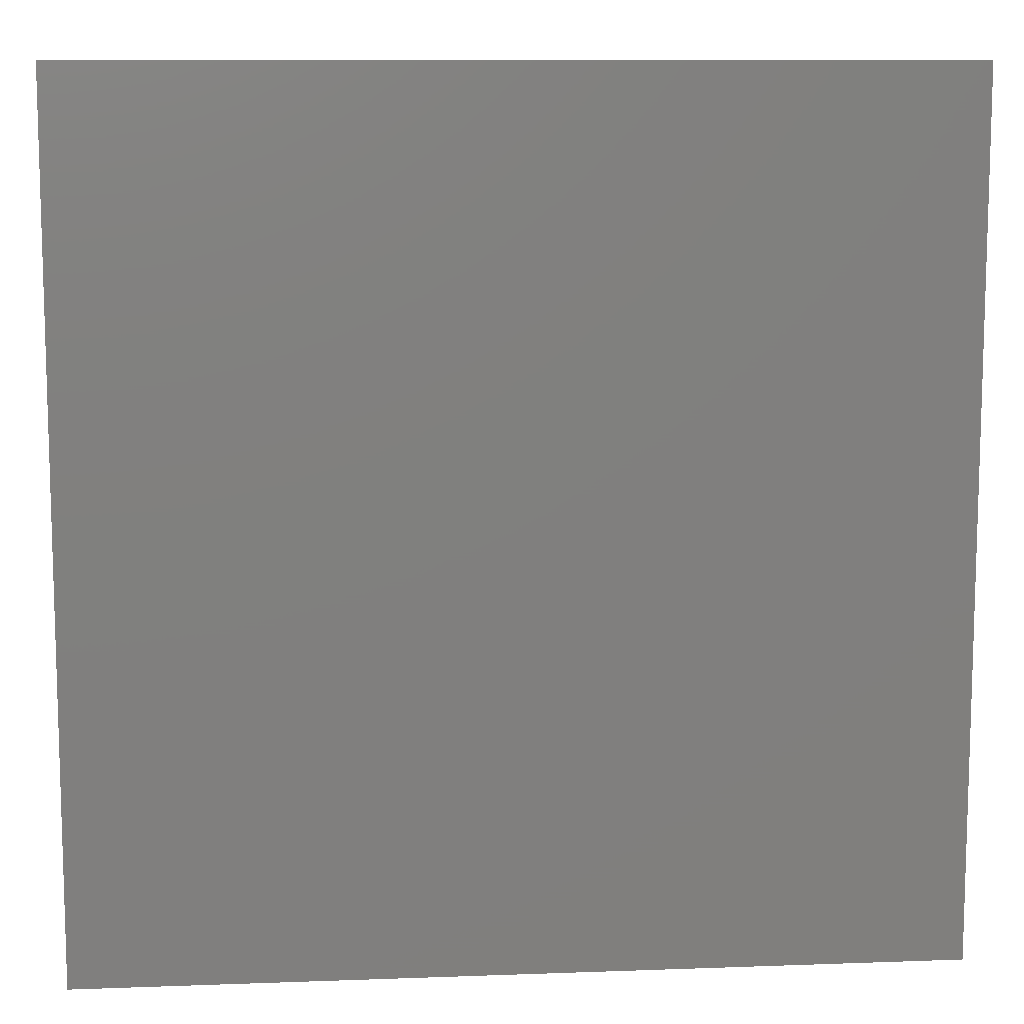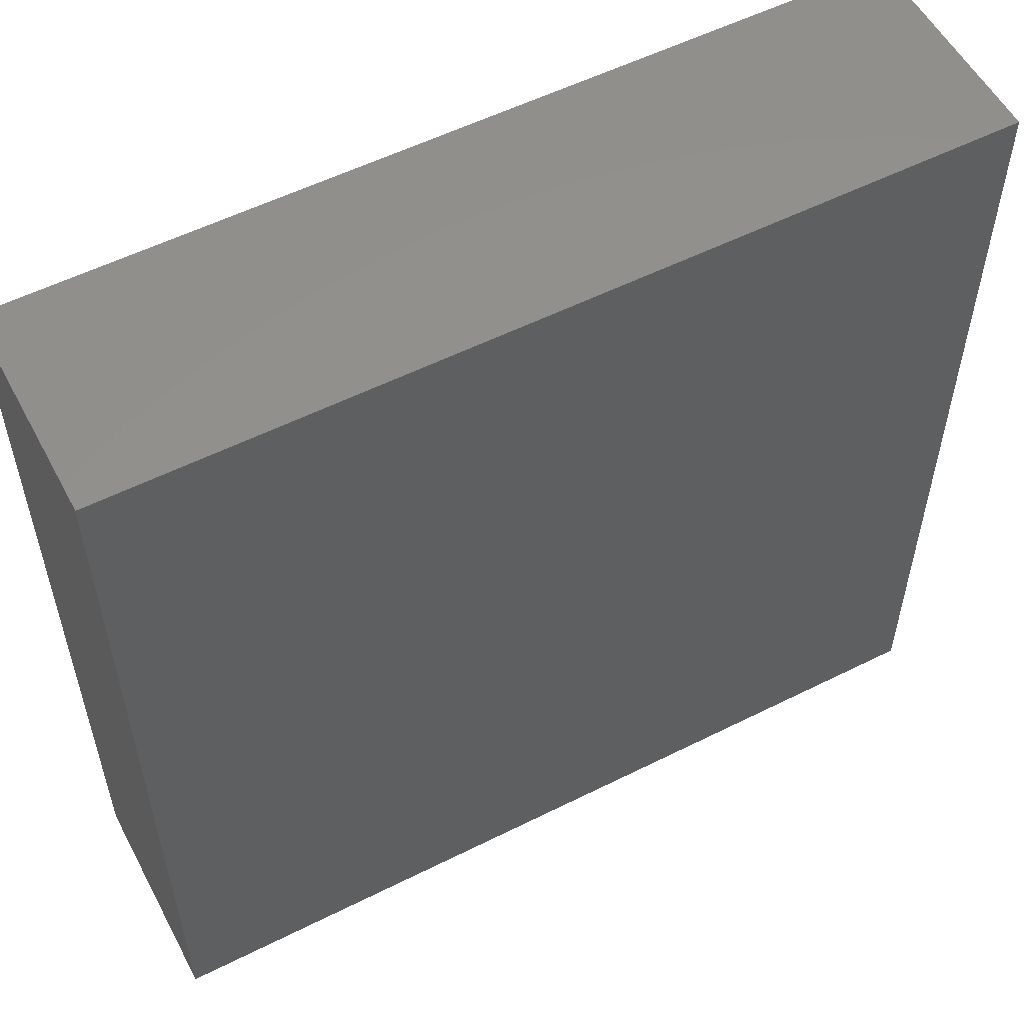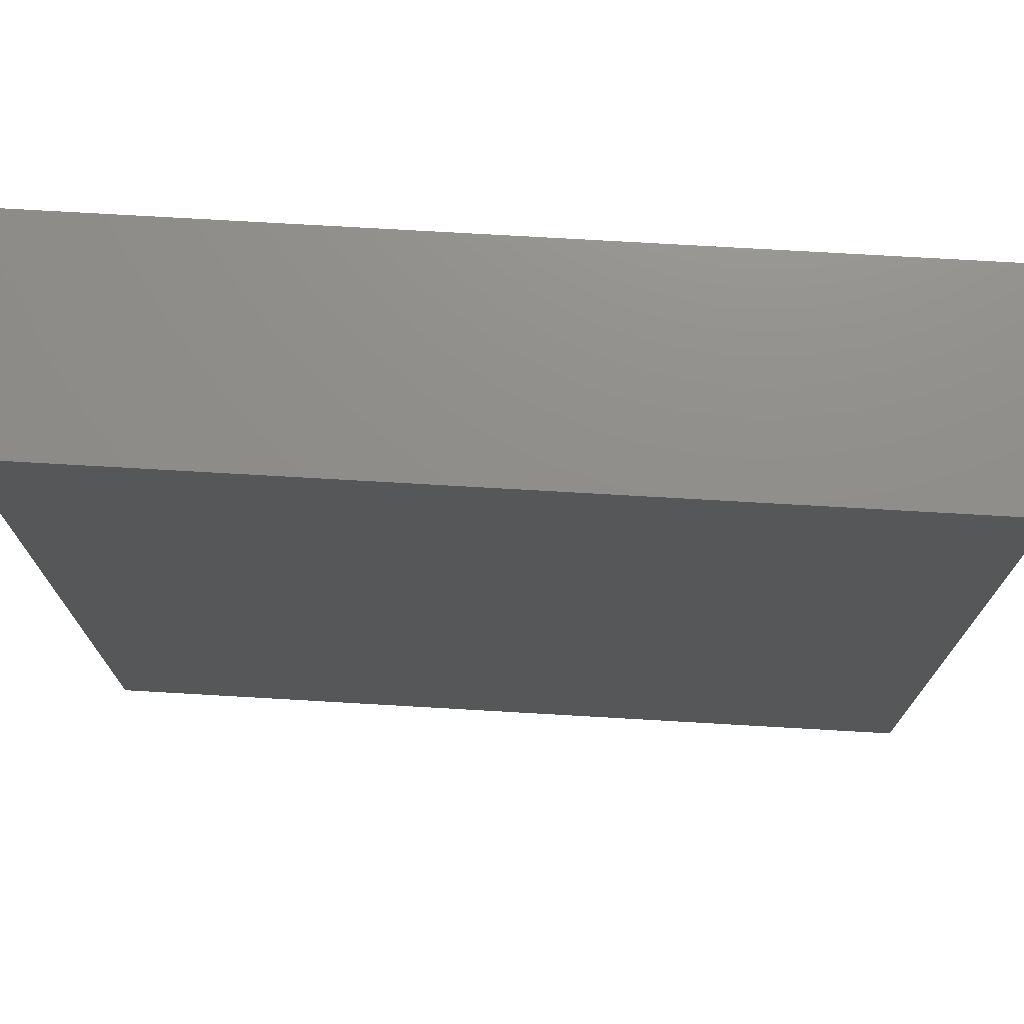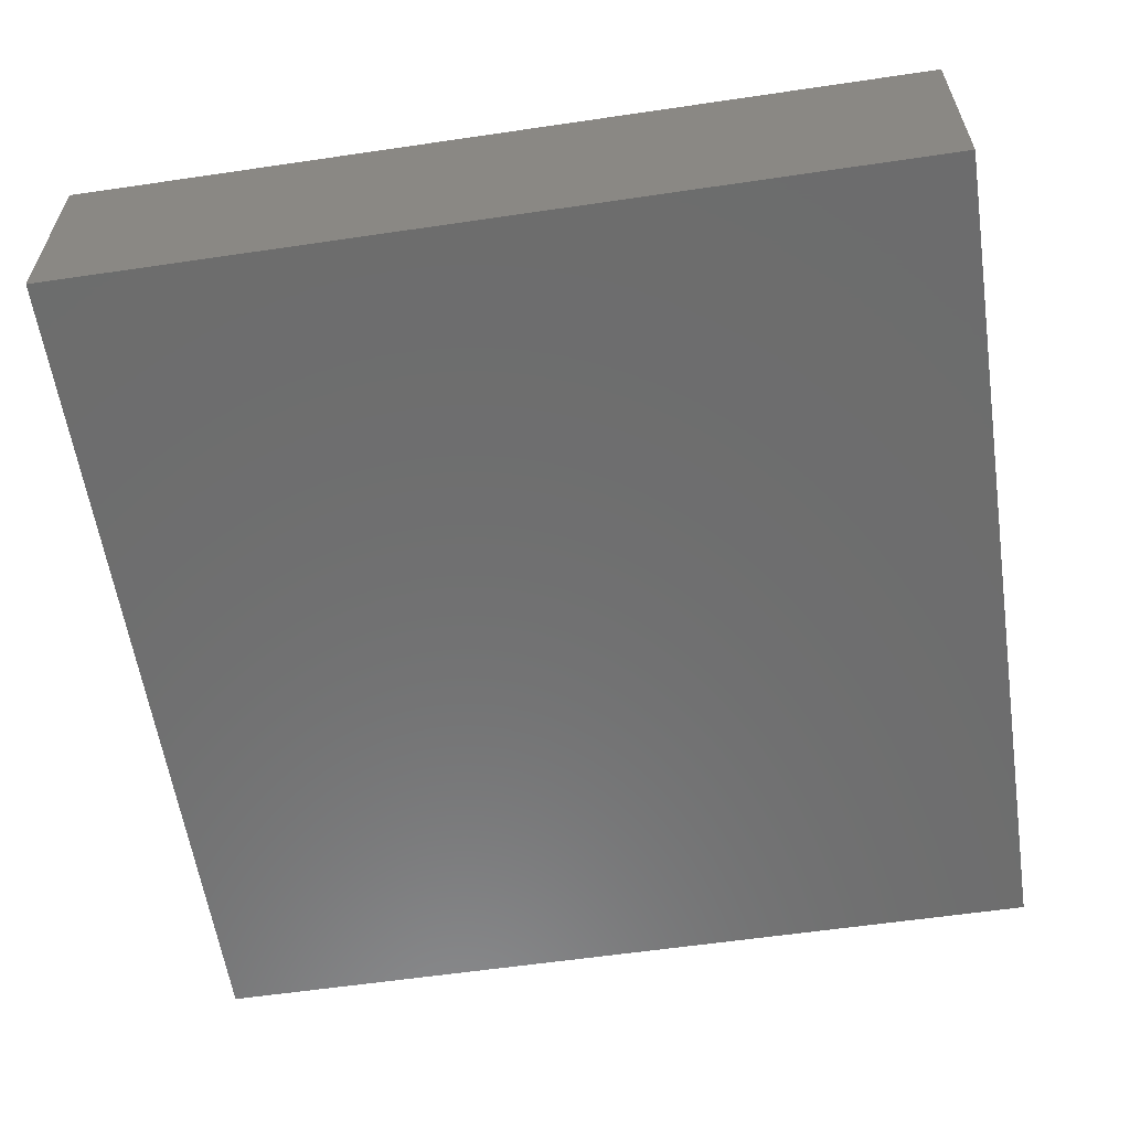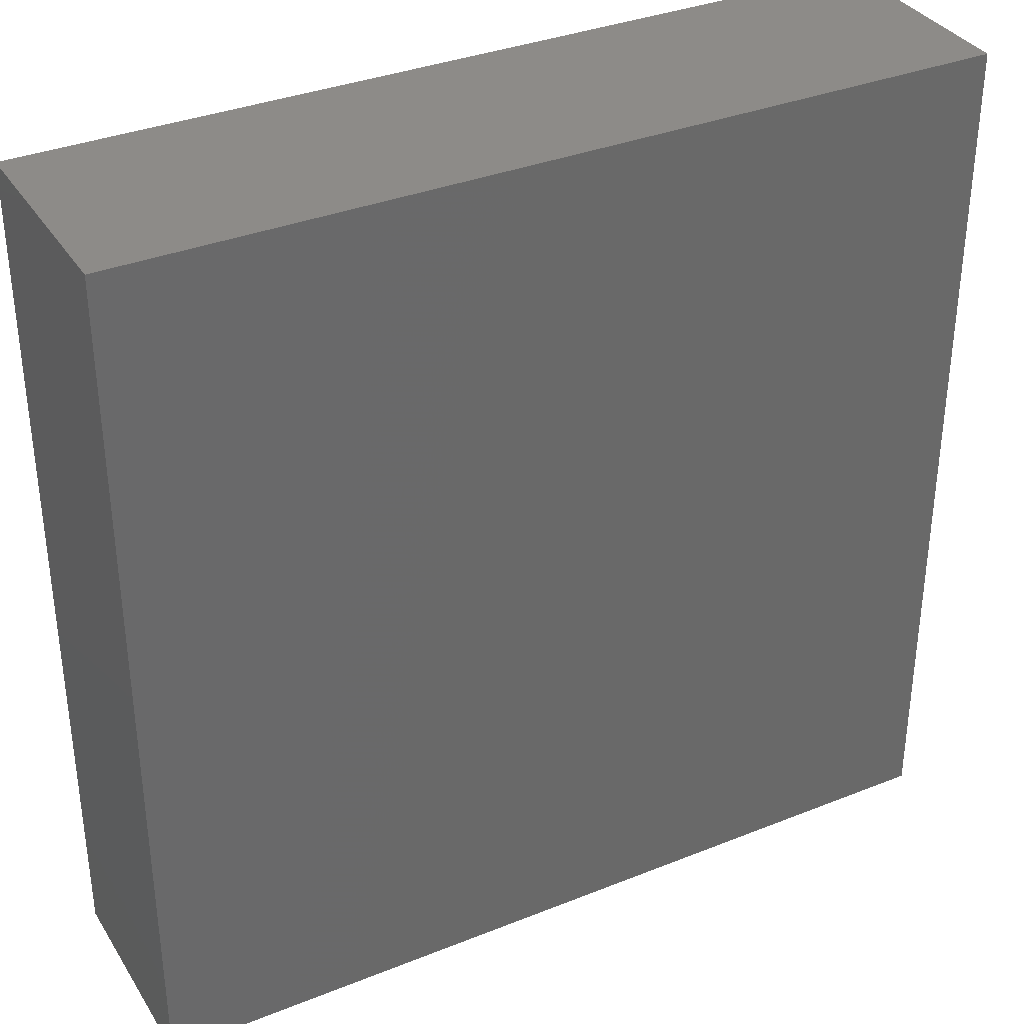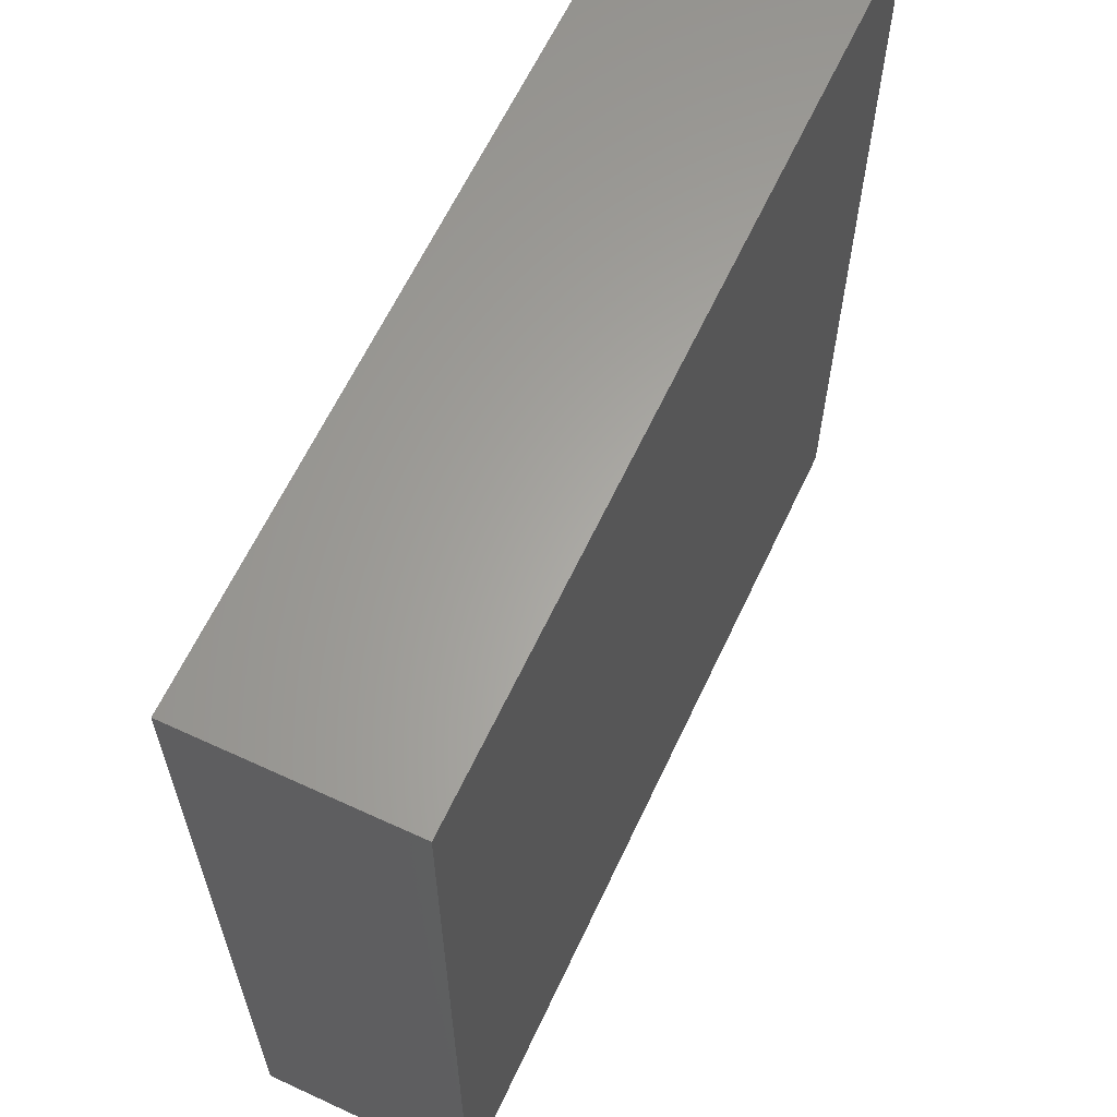
<metadata>
{"format":"stl","ext":"stl","renderer":"f3d","projection":"perspective","resolution":1024,"background":"white","views":[{"elev":10.3,"azim":174.7,"up":"+Y"},{"elev":55.4,"azim":-27.8,"up":"+Y"},{"elev":73.6,"azim":3.3,"up":"+Y"},{"elev":-59.2,"azim":98.6,"up":"+Z"},{"elev":34.9,"azim":-28.1,"up":"+Y"},{"elev":62.8,"azim":-64.9,"up":"+Y"}]}
</metadata>
<code>
# stl→obj: 8 verts, 12 faces
v 0 20 5
v 20 0 5
v 20 20 5
v 0 0 5
v 0 0 0
v 20 20 0
v 20 0 0
v 0 20 0
f 1 2 3
f 2 1 4
f 5 6 7
f 6 5 8
f 5 1 8
f 1 5 4
f 5 2 4
f 2 5 7
f 6 1 3
f 1 6 8
f 2 6 3
f 6 2 7

</code>
